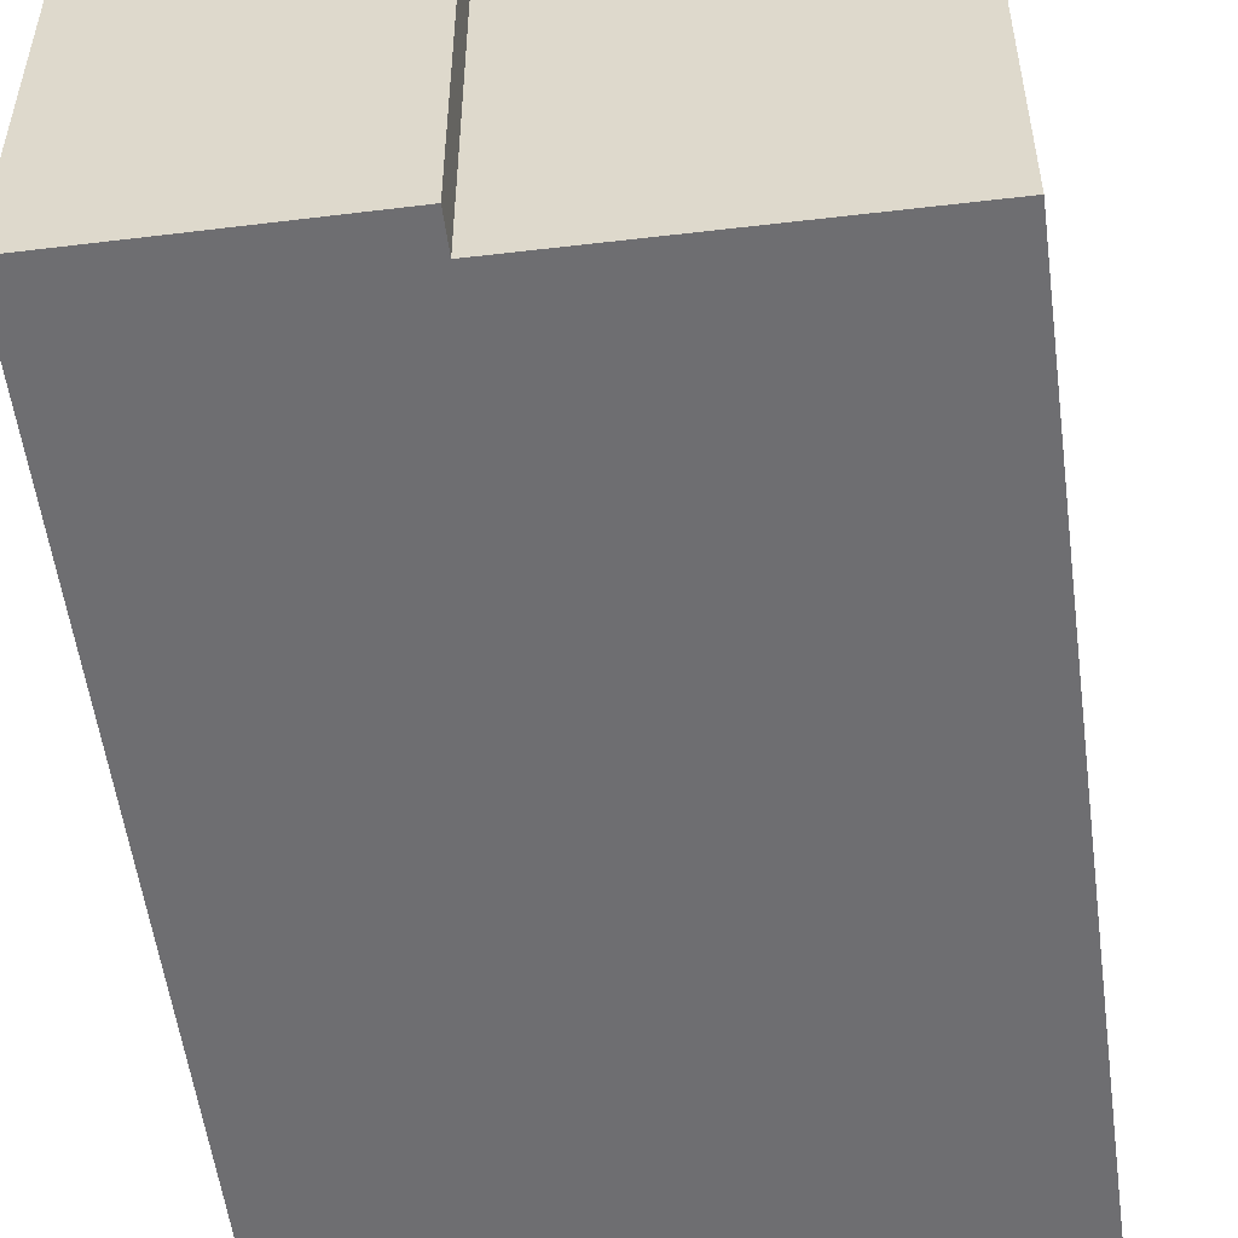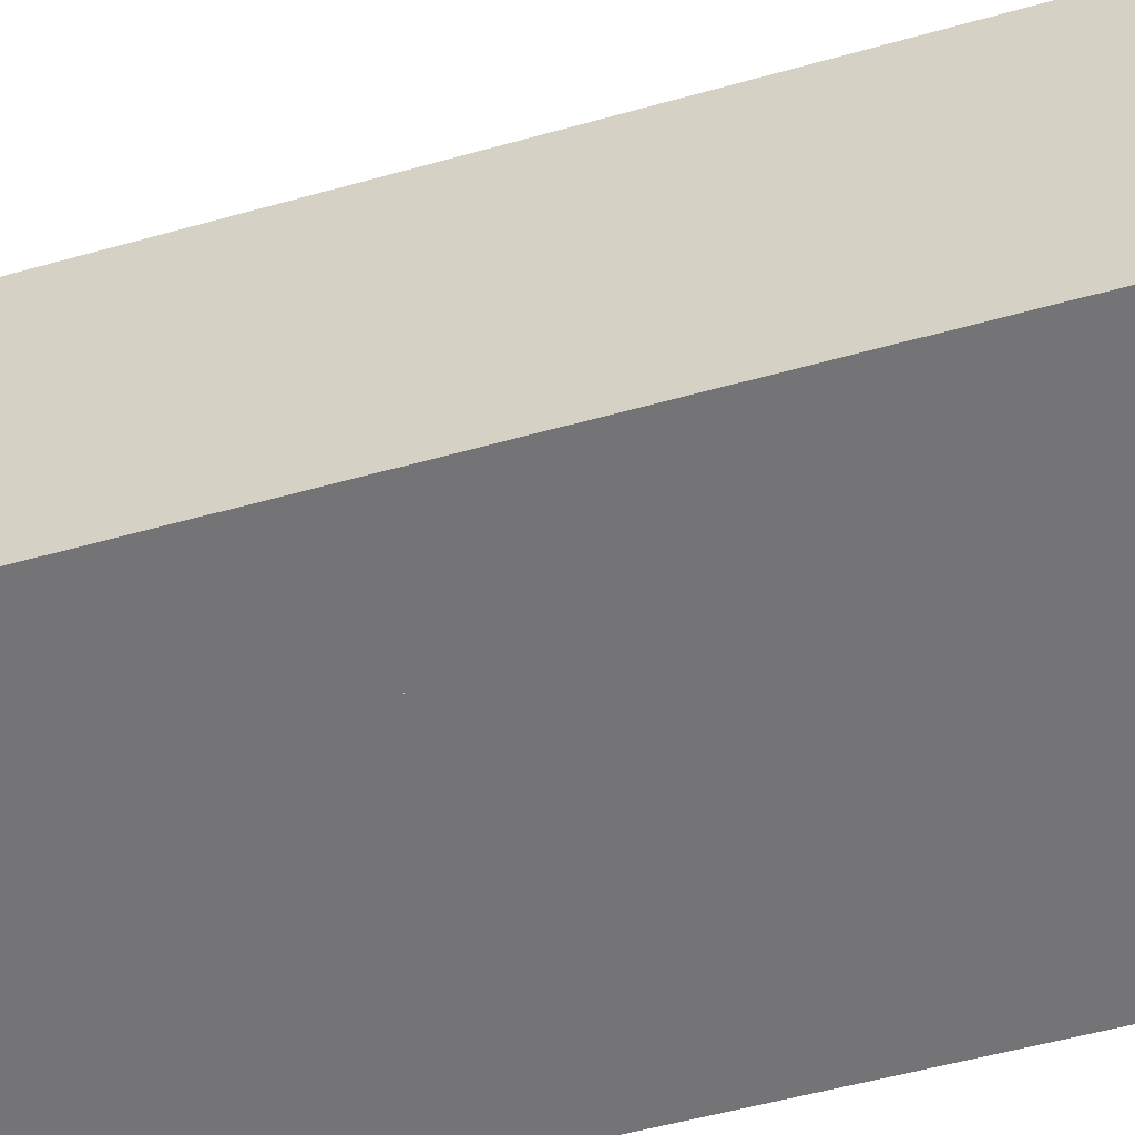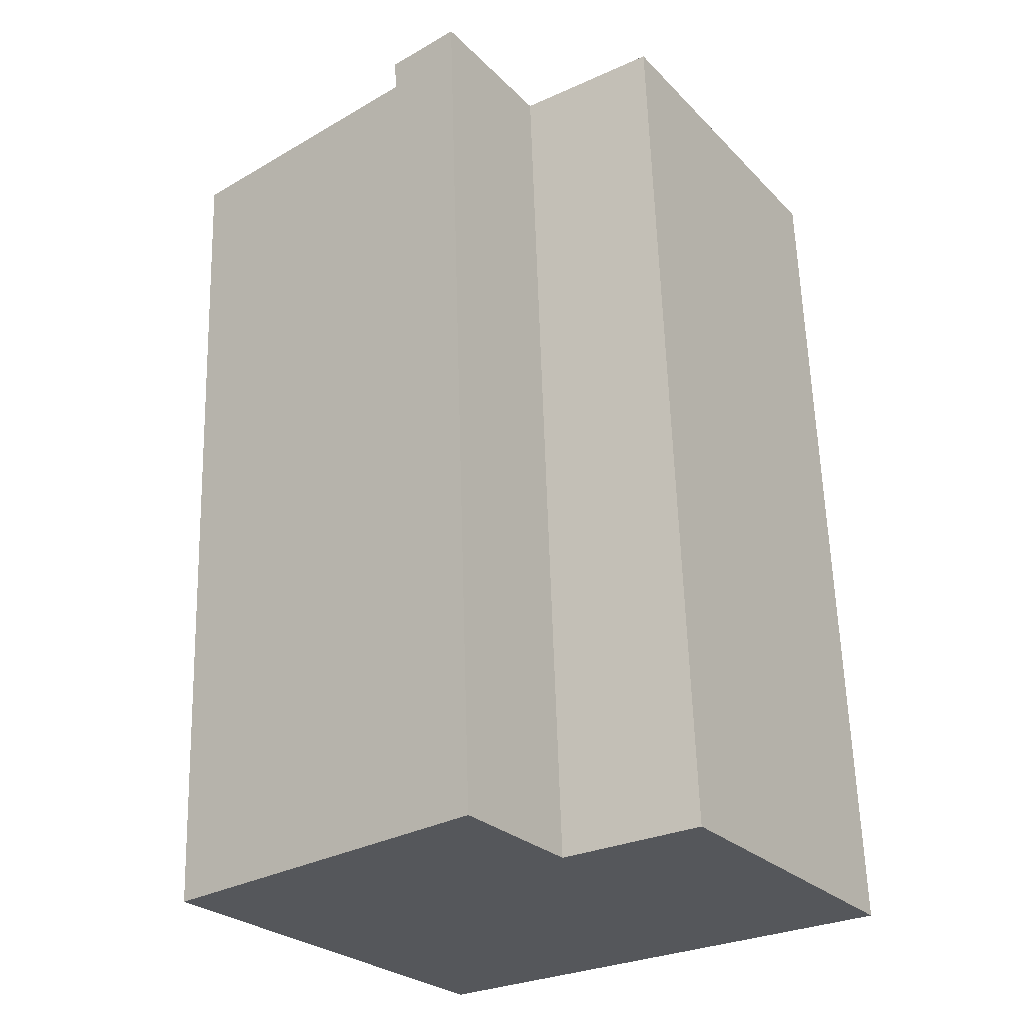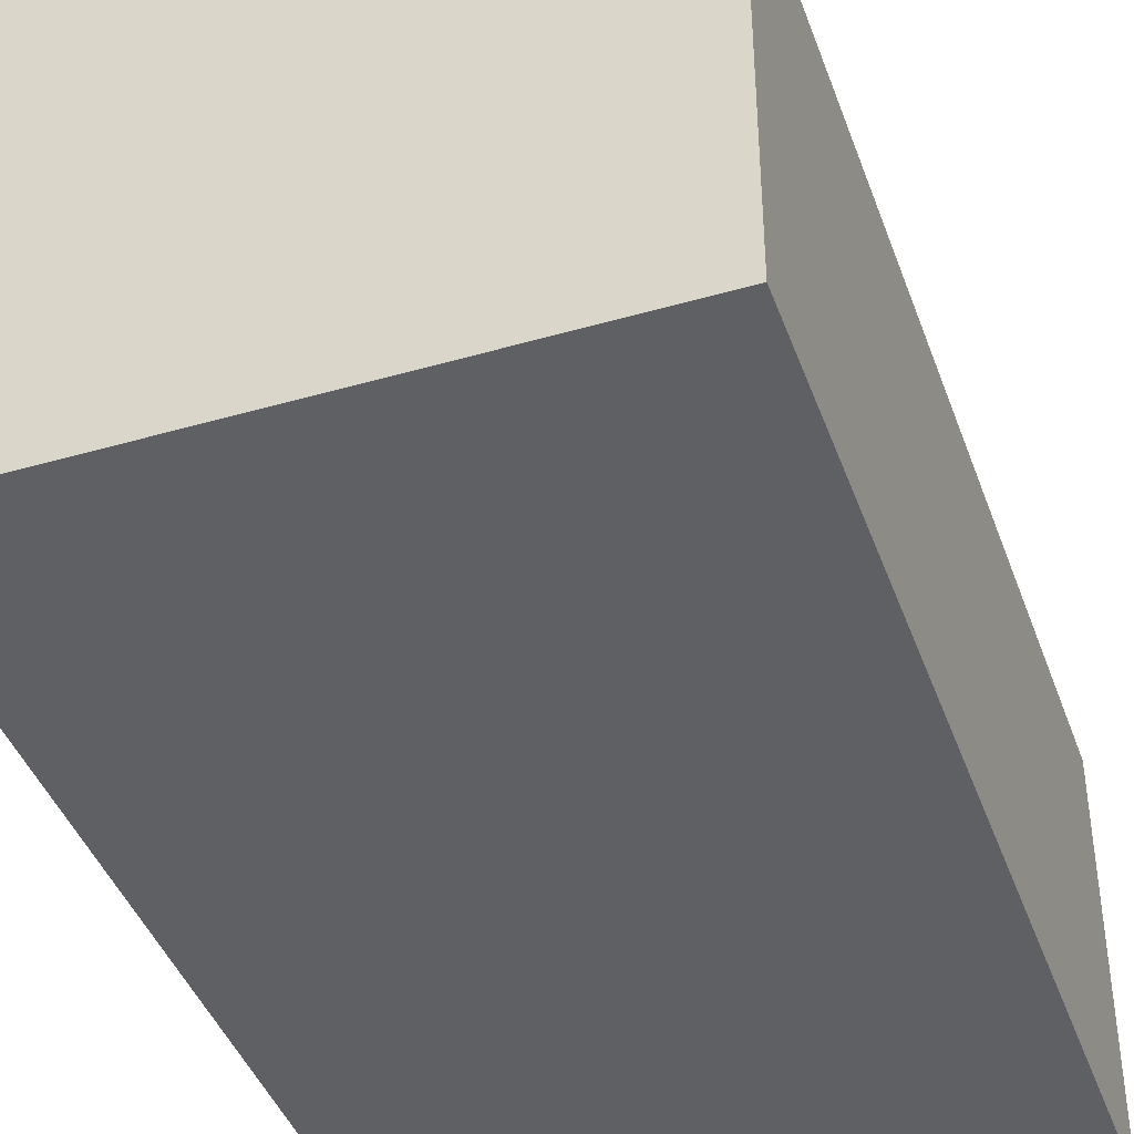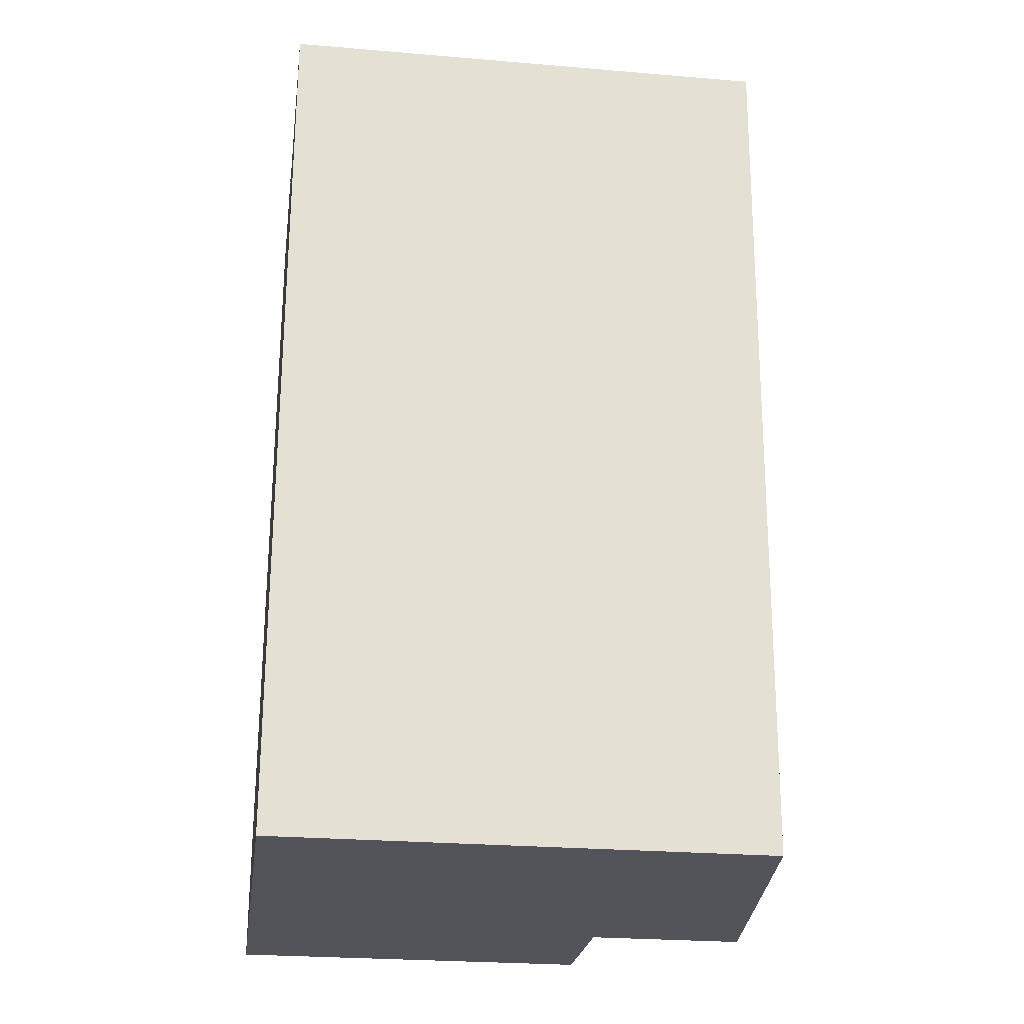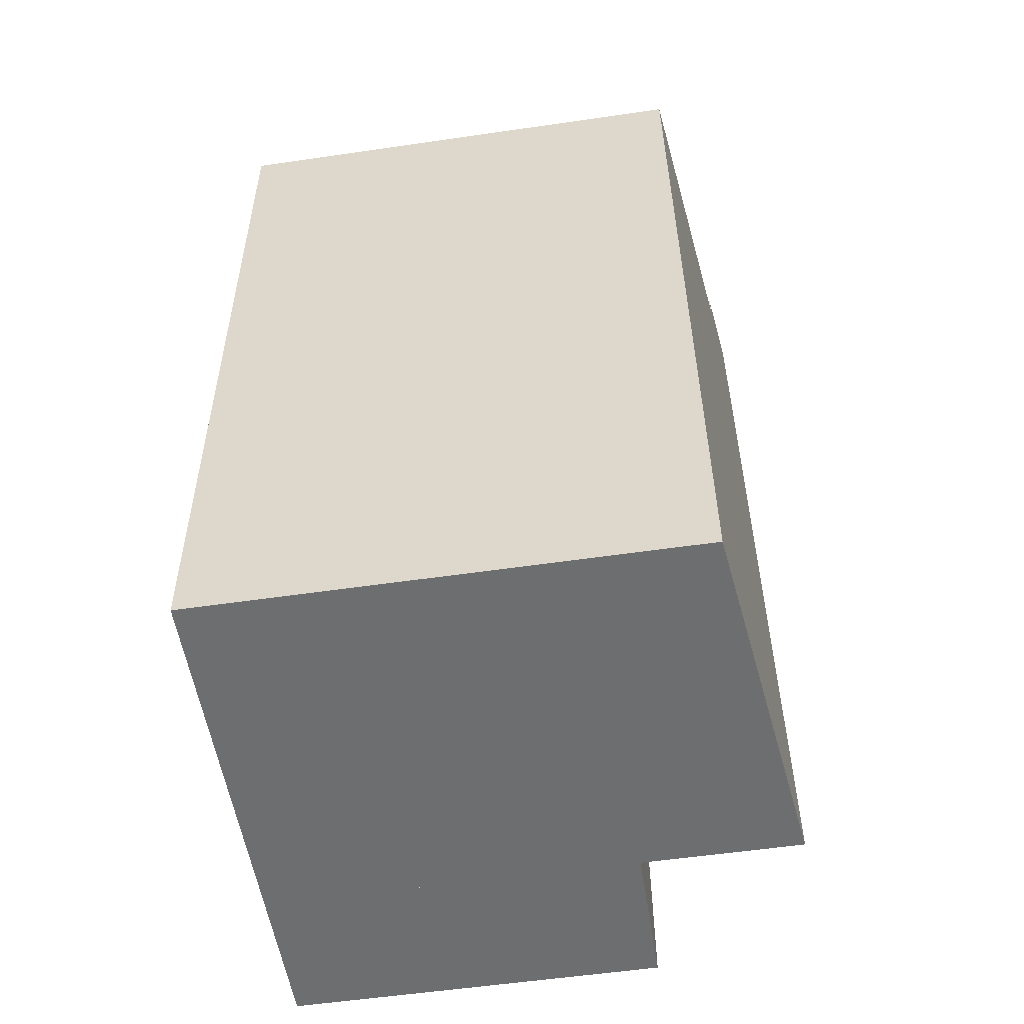
<metadata>
{"format":"obj","ext":"obj","renderer":"f3d","projection":"perspective","resolution":1024,"background":"white","views":[{"elev":-54.4,"azim":9.6,"up":"+Y"},{"elev":-56.3,"azim":-71.7,"up":"+Y"},{"elev":-26.0,"azim":-146.7,"up":"+Z"},{"elev":-42.1,"azim":-158.9,"up":"+Y"},{"elev":-25.6,"azim":82.3,"up":"+Z"},{"elev":-56.0,"azim":98.7,"up":"+Z"}]}
</metadata>
<code>
v  3.683 12.98 -0.124
v  13.13 11.88 7.648
v  12.84 11.88 -0.431
v  4.483 12.98 21.76
v  13.18 11.88 9.054
v  6.471 12.74 20.91
v  13.6 11.88 20.6
v  6.499 12.74 21.68
v  3.683 7.593e-18 -0.124
v  4.483 -1.332e-15 21.76
v  6.499 -1.328e-15 21.68
v  6.471 -1.28e-15 20.91
v  13.6 -1.261e-15 20.6
v  13.18 -5.544e-16 9.054
v  12.84 2.639e-17 -0.431
v  13.13 -4.683e-16 7.648
v  3.683 9.09 -0.124
v  0.801 9.09 21.9
v  4.483 9.09 21.76
v  0 9.09 5.566e-16
v  0 0 0
v  0.801 -1.341e-15 21.9
g defaultobject
f 1 2 3
f 2 1 4
f 2 4 5
f 5 4 6
f 5 6 7
f 6 4 8
f 9 4 1
f 4 9 10
f 10 8 4
f 8 10 11
f 12 7 6
f 7 12 13
f 11 6 8
f 6 11 12
f 13 5 7
f 5 13 14
f 5 14 2
f 2 14 3
f 3 14 15
f 15 14 16
f 3 9 1
f 9 3 15
f 9 11 10
f 11 9 12
f 12 9 13
f 13 9 14
f 14 9 16
f 16 9 15
f 17 18 19
f 18 17 20
f 21 18 20
f 18 21 22
f 22 19 18
f 19 22 10
f 10 17 19
f 17 10 9
f 9 20 17
f 20 9 21
f 9 22 21
f 22 9 10

</code>
